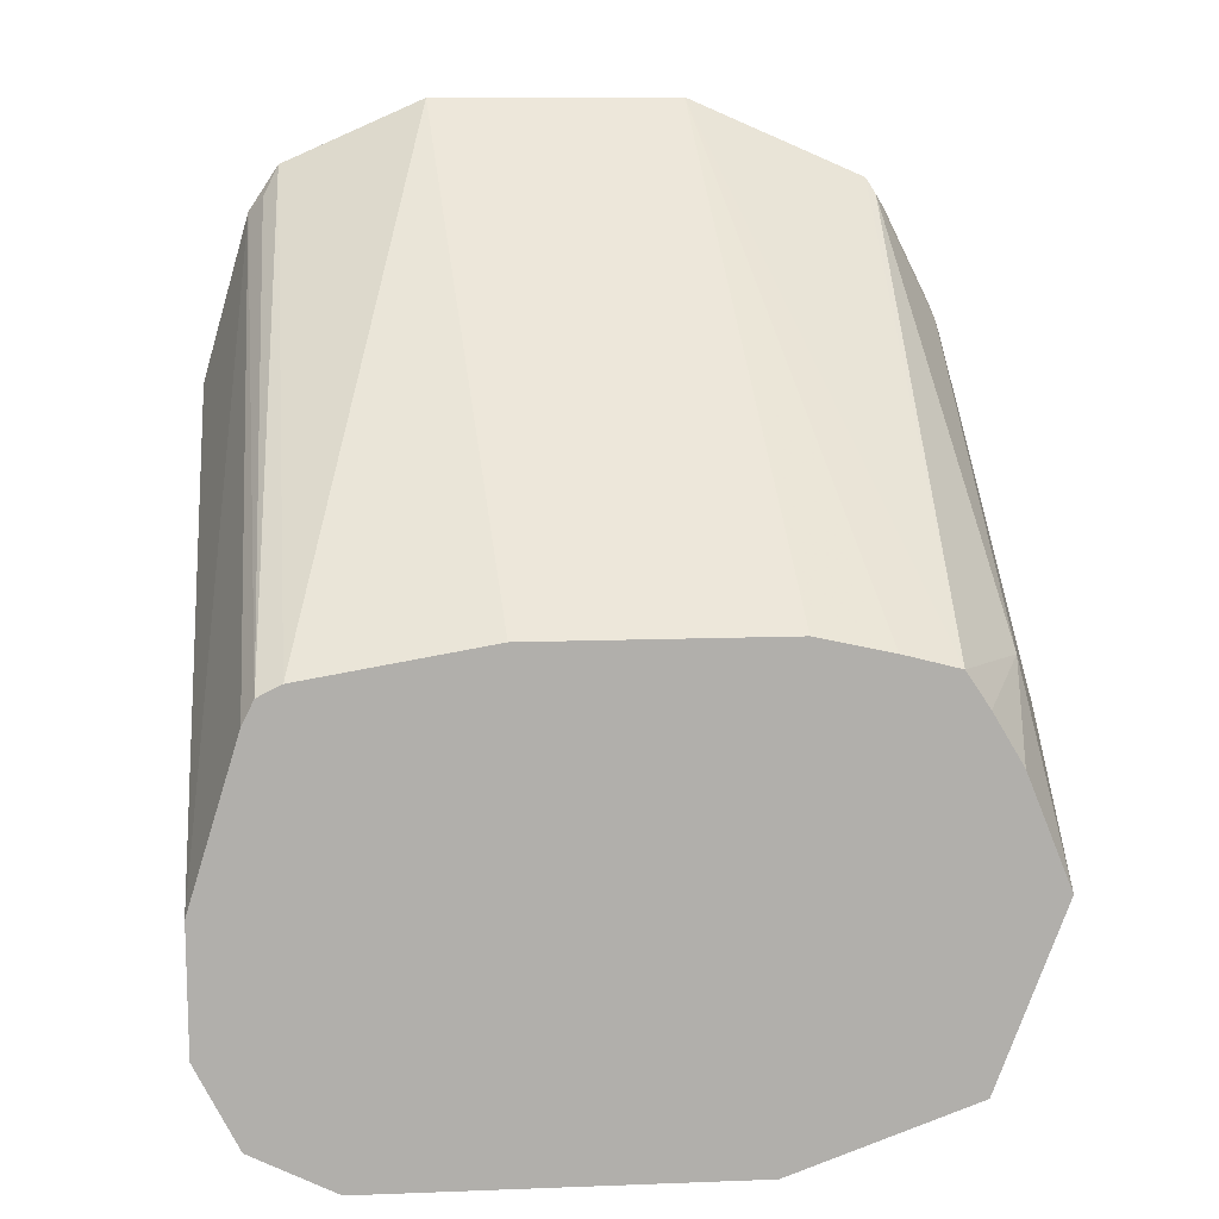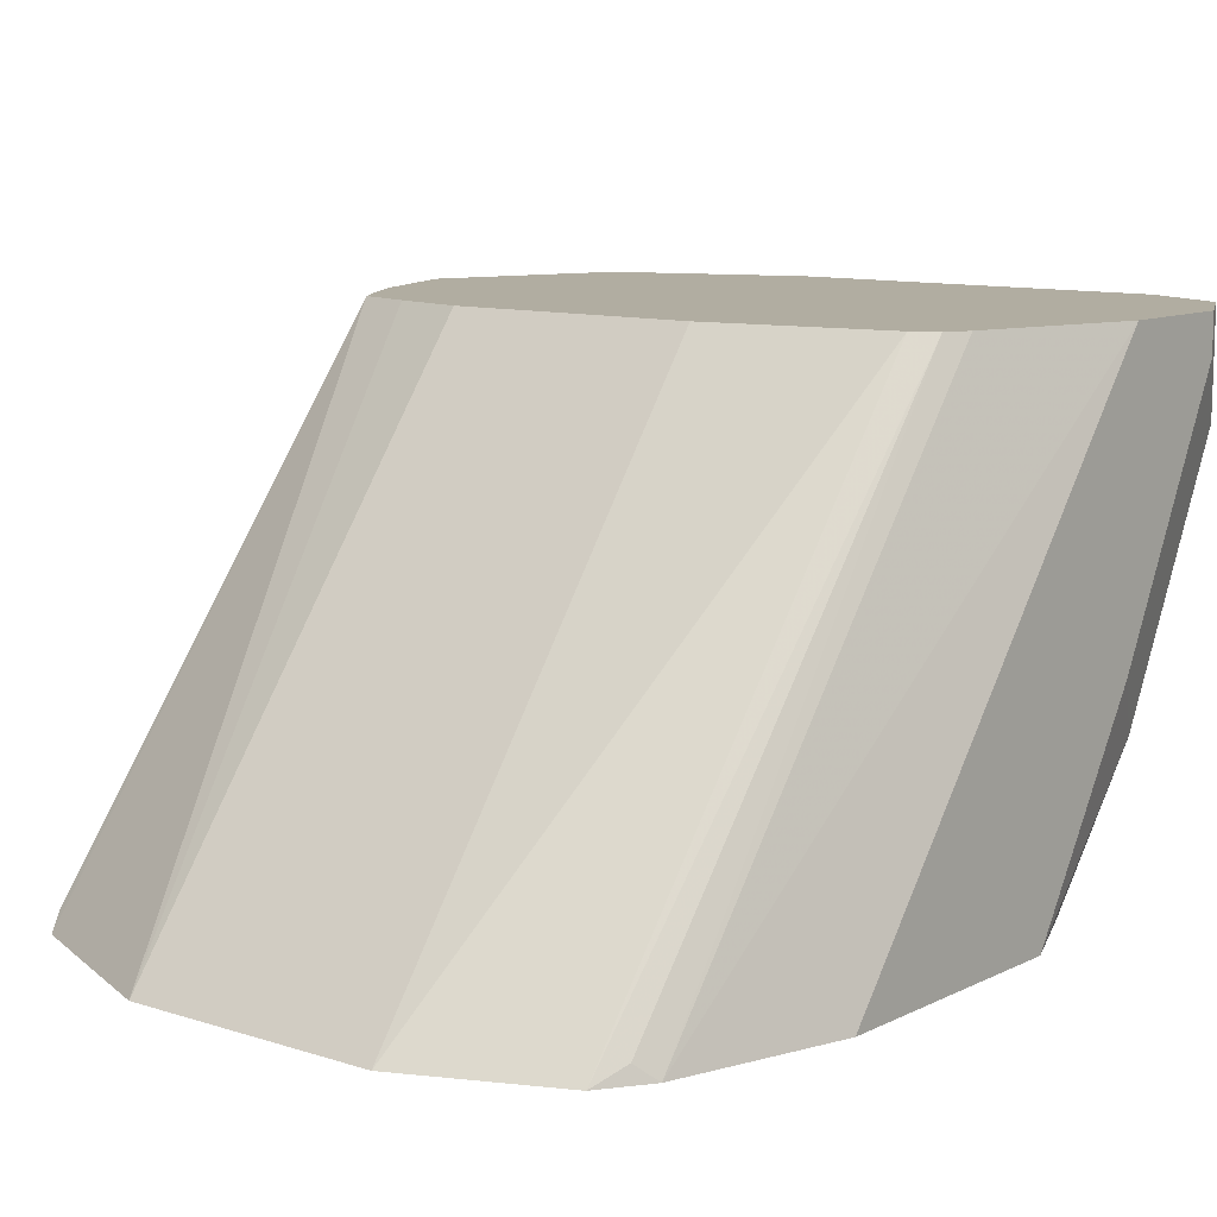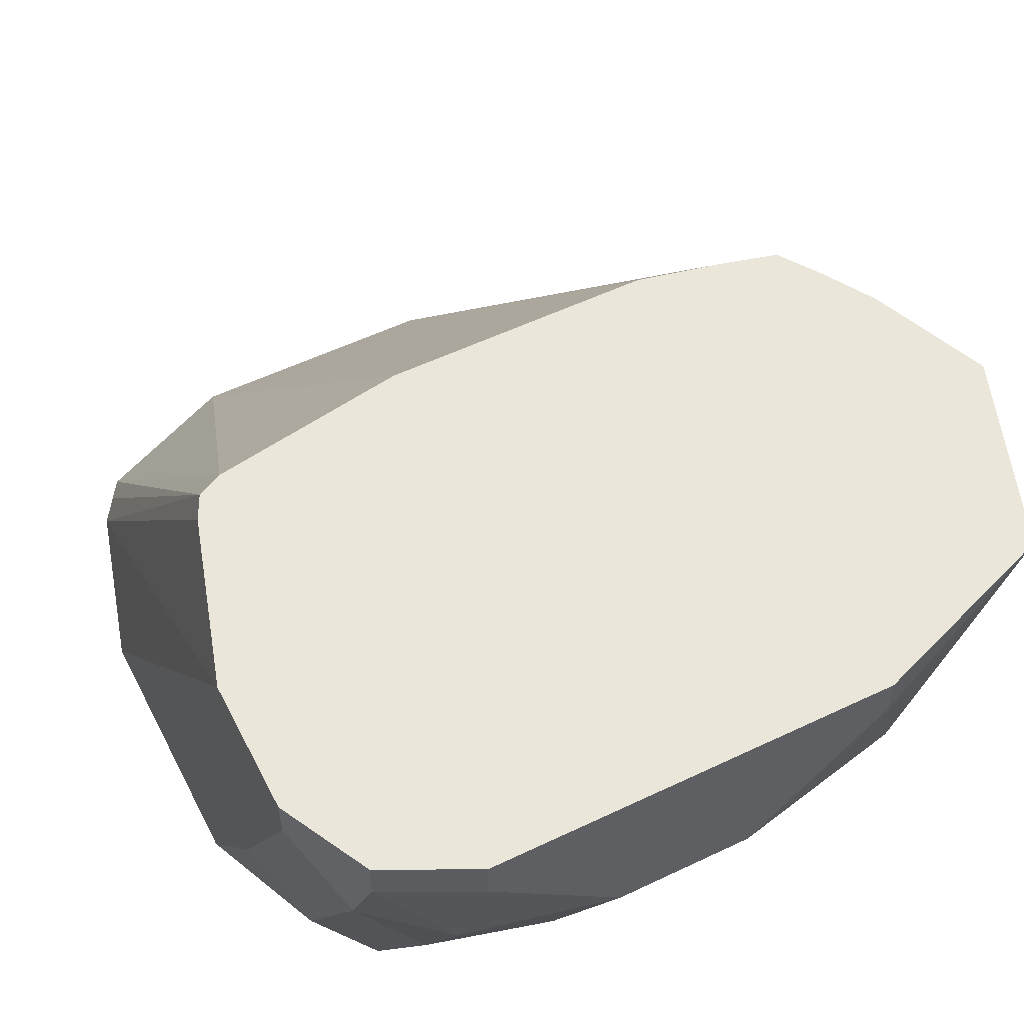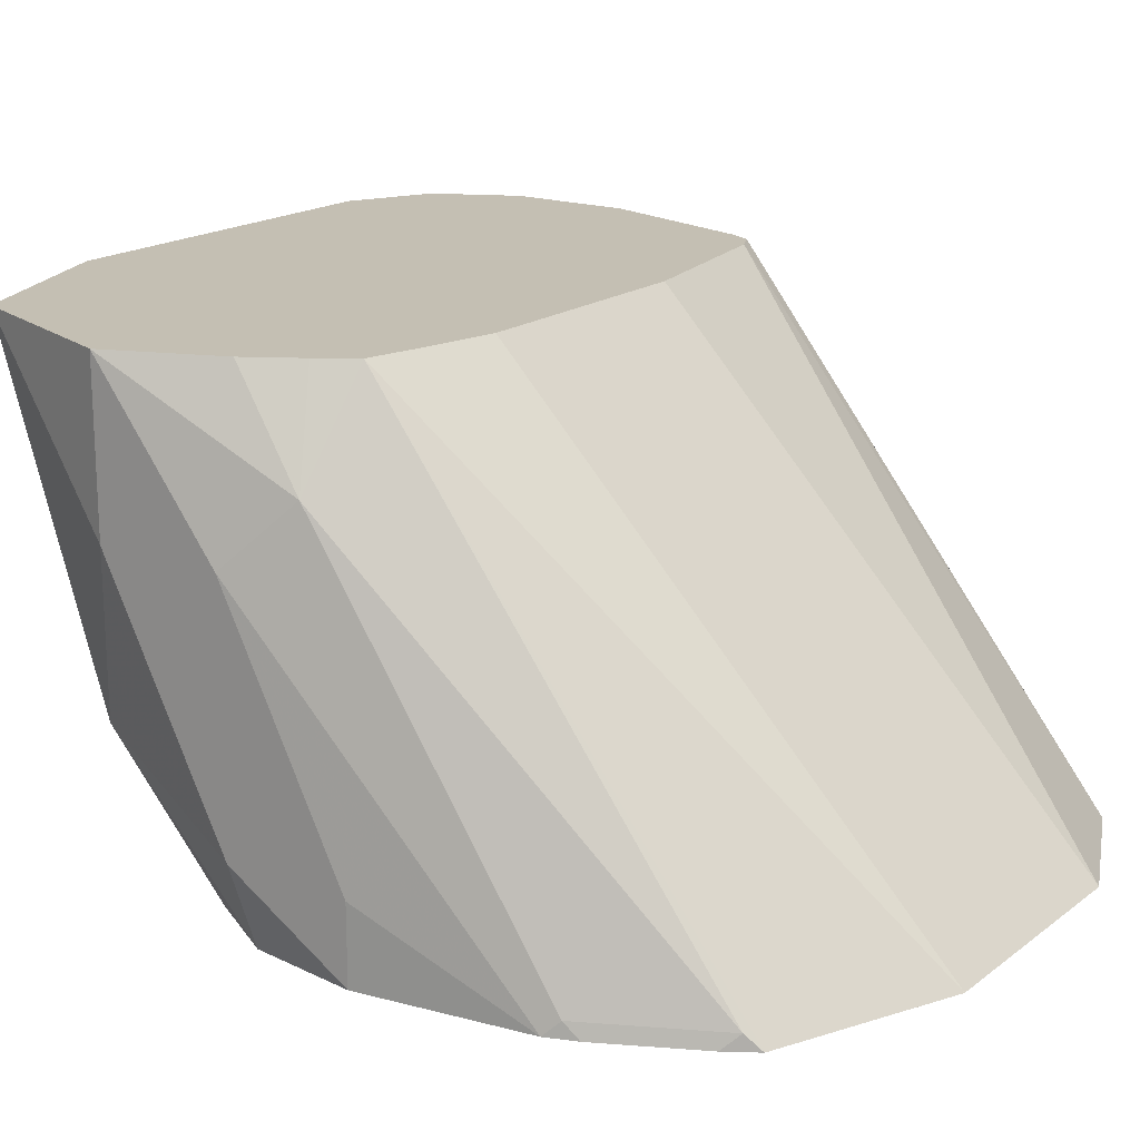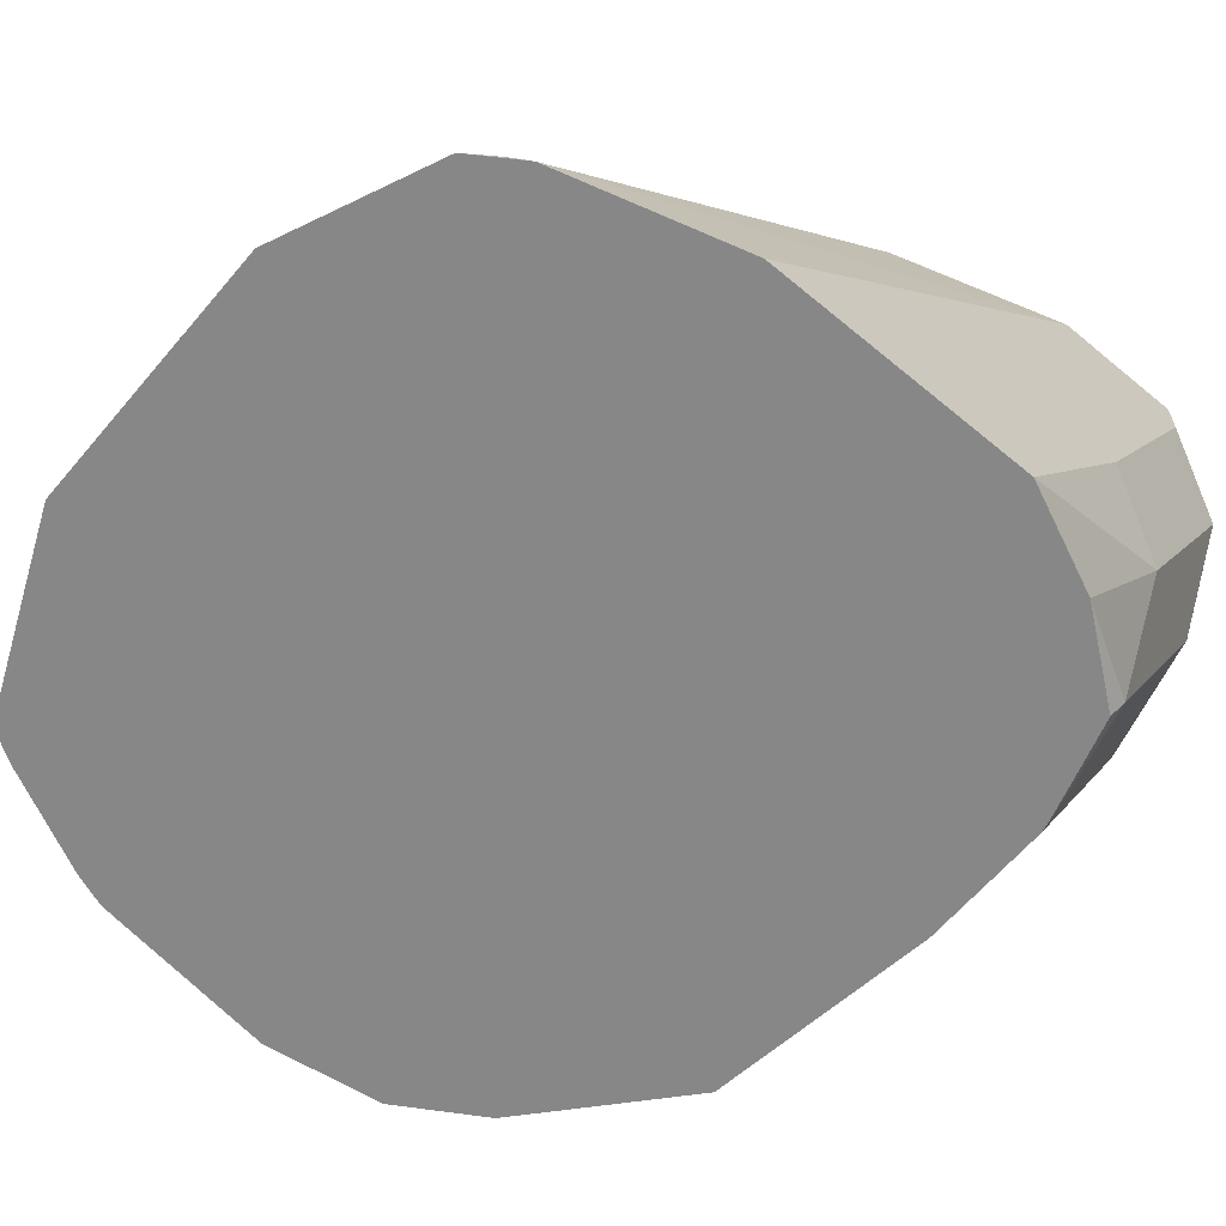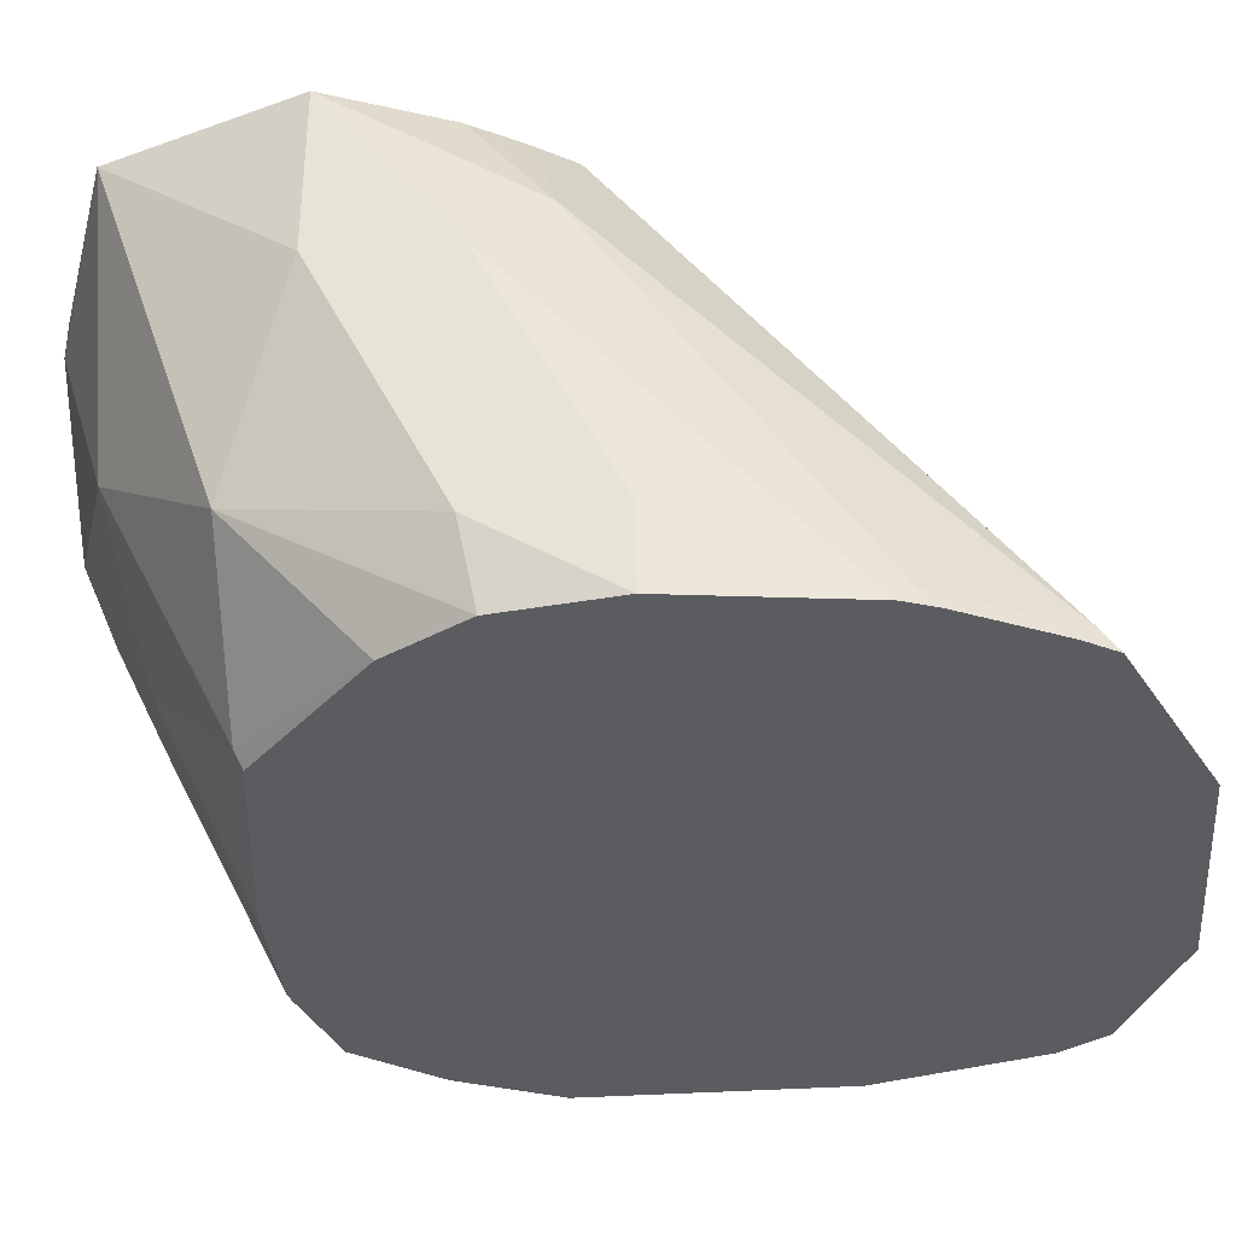
<metadata>
{"format":"obj","ext":"obj","renderer":"f3d","projection":"perspective","resolution":1024,"background":"white","views":[{"elev":12.3,"azim":174.9,"up":"+Z"},{"elev":10.3,"azim":39.1,"up":"+Y"},{"elev":54.9,"azim":153.2,"up":"+Y"},{"elev":17.8,"azim":-54.8,"up":"+Y"},{"elev":-62.6,"azim":49.9,"up":"+Y"},{"elev":-35.1,"azim":-84.7,"up":"+Y"}]}
</metadata>
<code>
v 0.07272 -0.1679 -0.6519
v 0.07272 -0.1636 -0.6558
v 0.07266 -0.02506 -0.763
v 0.05887 -0.1679 -0.6039
v 0.07266 -0.1679 -0.7266
v 0.07266 -0.109 -0.763
v 0.07266 -0.03633 -0.7993
v 0.07266 -0.02506 -0.7993
v 0.05793 -0.02506 -0.7153
v 0.05449 -0.02506 -0.7084
v 0.05449 -0.1635 -0.5995
v 0.05012 -0.1679 -0.5907
v 0.05996 -0.1679 -0.7554
v 0.06356 -0.1272 -0.7811
v 0.06356 -0.05451 -0.8174
v 0.06431 -0.02506 -0.816
v 0.0476 -0.02506 -0.705
v 0.008733 -0.1679 -0.5726
v 0.04211 -0.1679 -0.7789
v 0.0454 -0.1635 -0.7811
v 0.0454 -0.09084 -0.8174
v 0.04086 -0.07266 -0.8265
v 0.06053 -0.03633 -0.8235
v 0.06053 -0.02506 -0.8235
v -0.005653 -0.02506 -0.6959
v -0.0639 -0.1679 -0.5726
v 0.01409 -0.1679 -0.7874
v 0.01211 -0.09688 -0.8235
v -1.795e-05 -0.07266 -0.8356
v 0.03633 -0.03633 -0.8356
v 0.03633 -0.02506 -0.8356
v -0.07828 -0.02506 -0.6959
v -0.1159 -0.1679 -0.5951
v -0.1001 -0.02506 -0.7008
v -0.1163 -0.02506 -0.705
v 0.01125 -0.1679 -0.788
v -1.795e-05 -0.1453 -0.7993
v -0.03632 -0.07266 -0.8356
v -0.07265 -0.02506 -0.8356
v -0.1181 -0.1635 -0.5995
v -0.1214 -0.1679 -0.6039
v -0.1232 -0.02506 -0.7153
v -0.1362 -0.05451 -0.7084
v -0.02508 -0.1679 -0.788
v -0.03632 -0.1453 -0.7993
v -0.09081 -0.09084 -0.8174
v -0.07265 -0.03633 -0.8356
v -0.04843 -0.1211 -0.8114
v -0.1258 -0.02506 -0.8161
v -0.1362 -0.1635 -0.6358
v -0.1351 -0.1679 -0.6314
v -0.1322 -0.02506 -0.7304
v -0.1453 -0.02506 -0.763
v -0.1453 -0.07266 -0.7266
v -0.08864 -0.1679 -0.7789
v -0.09081 -0.1635 -0.7811
v -0.115 -0.07872 -0.8053
v -0.1271 -0.1272 -0.7811
v -0.1453 -0.07266 -0.763
v -0.1384 -0.1679 -0.6402
v -0.1453 -0.1453 -0.6903
v -0.1271 -0.1679 -0.7448
v -0.1453 -0.1453 -0.7266
v -0.1408 -0.1679 -0.7221
v -0.1453 -0.1679 -0.6903
f 29 39 31
f 29 31 30
f 20 28 21
f 33 40 41
f 35 42 43
f 36 45 37
f 36 44 45
f 38 46 47
f 38 45 48
f 29 47 39
f 38 48 46
f 35 43 40
f 29 38 47
f 26 32 34
f 29 37 45
f 29 36 37
f 28 36 29
f 27 36 28
f 26 35 33
f 26 34 35
f 23 31 24
f 23 30 31
f 22 30 23
f 22 29 30
f 22 28 29
f 21 28 22
f 39 47 49
f 29 45 38
f 40 50 51
f 49 59 53
f 40 43 50
f 63 64 65
f 60 61 65
f 58 64 63
f 58 62 64
f 58 63 59
f 56 62 58
f 55 62 56
f 54 61 60
f 53 61 54
f 53 65 61
f 53 63 65
f 53 59 63
f 50 54 60
f 50 60 51
f 20 27 28
f 49 58 59
f 49 57 58
f 46 58 57
f 46 56 58
f 46 48 56
f 46 49 47
f 46 57 49
f 45 56 48
f 45 55 56
f 44 55 45
f 43 54 50
f 43 53 54
f 43 52 53
f 42 52 43
f 40 51 41
f 19 27 20
f 33 35 40
f 18 25 32
f 3 31 39
f 3 24 31
f 3 16 24
f 3 8 16
f 2 8 3
f 2 7 8
f 2 6 7
f 2 5 6
f 1 5 2
f 1 13 5
f 1 19 13
f 1 27 19
f 1 36 27
f 3 39 49
f 1 44 36
f 1 62 55
f 1 65 64
f 1 60 65
f 1 51 60
f 1 41 51
f 1 33 41
f 1 26 33
f 1 18 26
f 1 12 18
f 1 4 12
f 1 3 4
f 1 2 3
f 18 32 26
f 1 55 44
f 3 49 53
f 1 64 62
f 3 52 42
f 17 25 18
f 3 53 52
f 16 23 24
f 15 23 16
f 15 22 23
f 15 21 22
f 14 21 15
f 13 20 14
f 13 19 20
f 12 17 18
f 10 12 11
f 10 17 12
f 7 16 8
f 7 15 16
f 14 20 21
f 6 14 15
f 3 35 34
f 6 15 7
f 3 34 32
f 3 32 25
f 3 17 10
f 3 10 9
f 3 25 17
f 4 9 10
f 4 10 11
f 4 11 12
f 5 13 14
f 5 14 6
f 3 9 4
f 3 42 35

</code>
